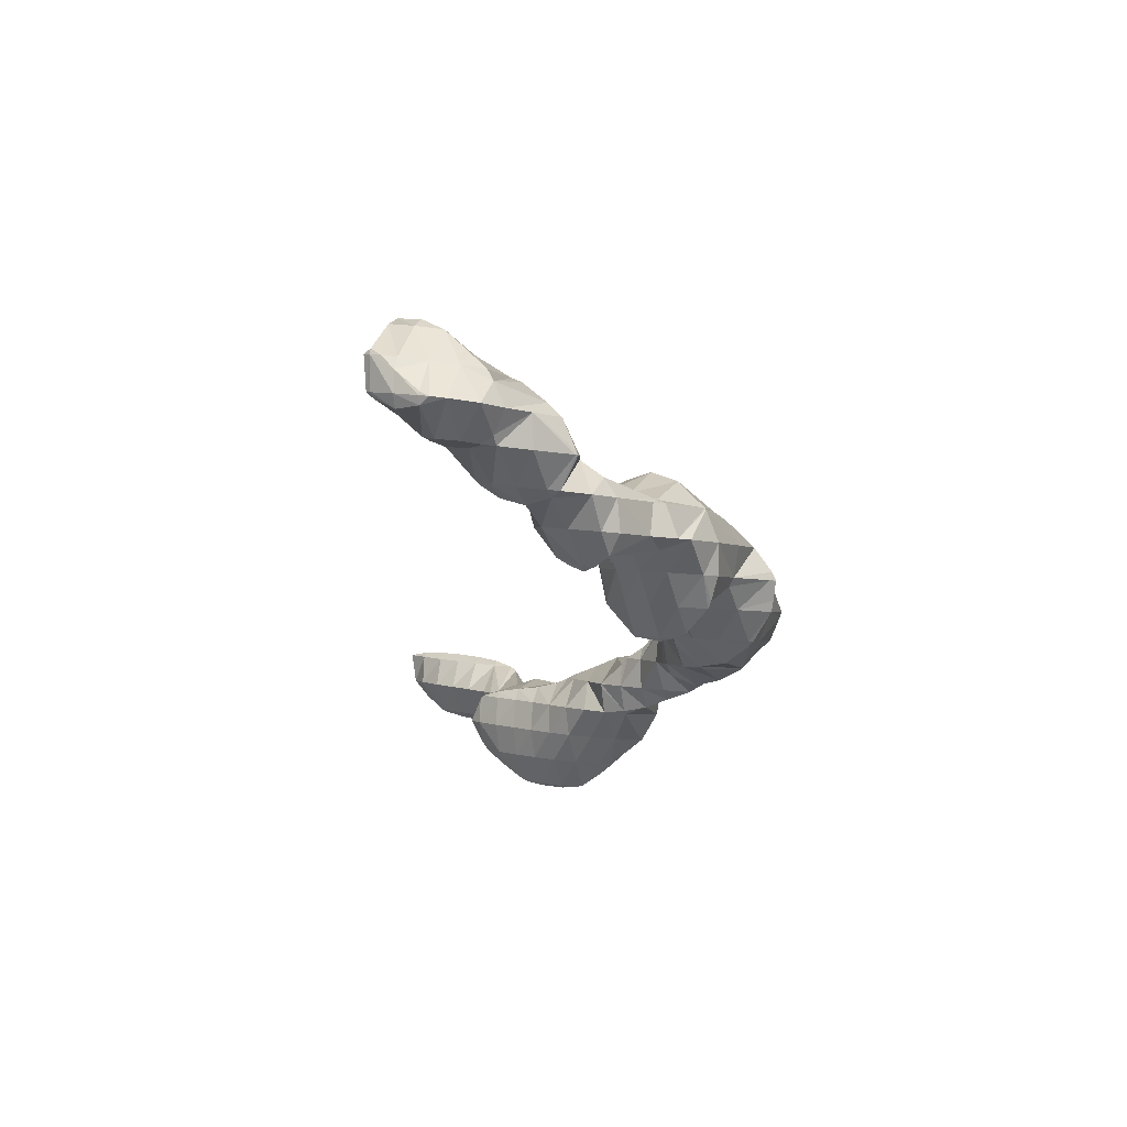
<metadata>
{"format":"obj","ext":"obj","renderer":"f3d","projection":"perspective","resolution":1024,"background":"white","views":[{"elev":59.7,"azim":66.0,"up":"+Y"}]}
</metadata>
<code>
v 255.1 266 71.31
v 255.2 266.5 70.75
v 254.8 266.3 71.19
v 253.8 265.8 72.2
v 254.3 265.1 72.33
v 252.6 264.9 73.08
v 252.8 264.7 73.1
v 252.4 264.6 73.22
v 254.6 266.4 71.07
v 252.7 266.2 71.67
v 251.6 266.2 71.98
v 251.1 266 72.43
v 250.8 265.7 72.65
v 250.9 266 72.28
v 256.4 262.6 69.23
v 256.8 263.1 68.66
v 256.6 263.8 69.78
v 255.6 263.4 70.84
v 255.4 261.8 70.18
v 254.5 261.5 70.73
v 256.9 263.8 68.07
v 256.4 264.9 67.12
v 256.4 266.1 68.45
v 255.7 266.6 69.99
v 254 261.3 70.98
v 252.1 261.2 71.59
v 251 261.2 71.86
v 254.8 265.3 67.1
v 254.1 265.4 67.14
v 253.6 265.9 68.4
v 252.8 266 69.82
v 252.1 266.2 71.25
v 249.2 262.8 72.1
v 249.3 261.7 71.77
v 248.9 261.9 71.72
v 252.6 265.3 67.55
v 250.7 265.2 68.12
v 250.7 265.2 68.15
v 249.9 265.3 69.49
v 248.9 264.8 70.6
v 248.7 262.2 71.51
v 248.1 263.4 70.45
v 249.2 264.7 68.89
v 248.2 264 69.86
v 259.2 259.5 65.81
v 259.2 259.9 65.32
v 259 260.1 65.97
v 258.1 260 67.39
v 258.5 258.5 67.02
v 257 259.2 68.31
v 257.2 258 67.97
v 255.9 257.8 68.56
v 258.6 261.4 64.09
v 258.5 261.5 63.98
v 258.5 261.6 64.1
v 257.9 262.6 66.26
v 257.2 263.1 68.04
v 255.4 257.8 68.72
v 253.3 258.1 69.03
v 258.3 261.6 63.97
v 256.4 262.3 63.96
v 256.4 263.6 65.62
v 252.1 258.7 68.82
v 251.5 259 68.67
v 251.2 260.6 70.83
v 255.3 262.3 64.3
v 253.4 262.2 65
v 252.9 262 65.33
v 251.3 259.2 68.49
v 250.4 261.2 68.56
v 251.1 260.9 67
v 249.7 261.5 70.06
v 248.9 261.8 71.58
v 252.1 261.7 65.89
v 251.1 260.9 66.95
v 249.5 263.9 68.78
v 248.4 263.4 69.83
v 261 253.9 64.74
v 261.3 254.4 64.16
v 260.9 254.4 64.84
v 260.2 253.7 65.28
v 261.4 255.1 63.37
v 260.9 256.2 62.49
v 260.6 256.7 63.53
v 259.8 256.8 65.16
v 259.5 253.6 65.67
v 258.7 256.2 66.25
v 257.4 254 66.11
v 259.3 257.3 61.99
v 259.4 258.7 63.55
v 256.1 254.6 65.95
v 255.6 254.9 65.86
v 258.3 261.1 63.8
v 258.1 257.6 62.2
v 256.4 257.5 62.94
v 255.3 256.8 64.17
v 255.2 256.8 64.19
v 255.5 256.9 63.91
v 254.5 257.1 65.86
v 255.5 255.1 65.72
v 253.8 257.6 67.57
v 255.6 261.1 64.05
v 256.2 257.5 63.05
v 254.3 259.8 64.75
v 253.3 259.2 65.82
v 252.3 258.9 67.07
v 251.5 259 68.52
v 252.2 261.4 65.84
v 251.1 260.9 66.94
v 260.6 253.4 64.27
v 260.9 252.8 60.02
v 261.1 253.7 58.99
v 260.8 254.4 60.57
v 260 252 61.23
v 258.6 251.6 62.23
v 257.4 251.9 63.66
v 257.6 251.5 62.74
v 259.2 254.5 58.91
v 259.1 254.9 59.61
v 256.2 252.7 62.13
v 255.9 253 63.09
v 255.6 254.7 65.62
v 258.7 254.4 59.23
v 257.5 253.9 60.3
v 256.2 257.3 62.95
v 256.5 253.2 61.46
v 262.9 245.7 60.55
v 263.1 246.1 60.04
v 262.8 246 60.61
v 261.7 245.2 61.65
v 261.7 245.1 61.65
v 261.6 245.1 61.67
v 263.5 246.7 59.23
v 263.2 248.2 57.81
v 262.6 248.7 59.49
v 261.7 248.3 60.83
v 260.5 247.4 61.81
v 259.3 245.5 62.31
v 259.2 245.7 62.33
v 259.1 245.6 62.32
v 263 248.5 57.55
v 262.2 249.6 56.77
v 262.2 250.4 57.74
v 261.6 251.1 59.76
v 260.6 250.7 61.05
v 259.3 249.5 61.88
v 257.9 247.5 62.2
v 257.4 246.6 61.99
v 260.8 250.8 56.13
v 261.2 253.2 58.22
v 256.8 249.9 62.41
v 255.9 247.8 61.39
v 259 251.6 56.08
v 258.9 251.6 56.09
v 255.3 248.5 60.88
v 254.9 249.1 60.38
v 256.7 251.8 56.79
v 255.3 251.4 57.81
v 254.6 250.5 59.1
v 262.6 245.5 60.3
v 261.7 245.1 61.61
v 261.3 244.4 56.88
v 260.2 243.6 58
v 260.8 244.1 57.28
v 260.1 243.6 58.08
v 259.4 243.9 59.71
v 259 245.4 62.13
v 261.2 245.8 55.29
v 261 246.2 54.9
v 261.2 244.3 56.82
v 258.4 243.5 58.88
v 257.2 243.8 59.07
v 257.2 245.5 60.97
v 259.8 247.5 54.08
v 255.7 244.9 58.54
v 255.8 246.8 60.55
v 258.2 248 54.17
v 257.3 248 54.56
v 255.3 245.8 57.73
v 255 247.4 58.12
v 255.4 246.8 56.63
v 256.6 247.8 55.12
v 255.6 247.1 56.3
v 262.9 240.4 54.27
v 262.8 240.6 54.06
v 262.8 240.8 54.34
v 262 241.1 56.09
v 262.8 239 55.76
v 261 240.5 57.27
v 262 238.2 57.01
v 259.6 238.8 57.84
v 259.9 238.3 57.81
v 259.4 238.5 57.81
v 262.2 242.3 52.61
v 261.9 243.7 54.88
v 261.2 244.3 56.8
v 258.4 240.8 57.82
v 257.9 239.6 57.31
v 261.7 242.7 52.3
v 260.9 243.5 51.8
v 260.9 243.9 52.26
v 257.3 240.3 56.85
v 256.7 240.9 56.4
v 256.9 241.8 57.19
v 260.4 243.7 51.82
v 258.6 244.1 52.16
v 256.2 242.5 54.92
v 256.2 242.7 54.98
v 256.2 242.6 54.82
v 255.8 244.2 57.42
v 258 244.1 52.48
v 256.6 247.1 54.83
v 256.7 243.6 53.55
v 255.6 246.7 56.17
v 261.6 234.3 55.32
v 262 235.4 54.03
v 262 237.7 56.84
v 260.6 236.2 57.49
v 260.9 233.4 56.59
v 259.2 234.2 57.83
v 259.5 233 57.59
v 258.5 233.2 57.82
v 262.1 238.8 53.15
v 261.5 237.2 52.37
v 262 235.5 53.91
v 257.8 235.8 57.58
v 256.8 234.2 57.48
v 261.3 237.5 52.12
v 260.4 238.6 51.38
v 256 236 56.51
v 255.8 235.6 56.44
v 260.6 242.9 51.65
v 259 239.7 50.81
v 256.1 239.4 55.76
v 255.7 235.9 56.22
v 255.2 237.3 54.89
v 257.8 242.4 51.7
v 257.9 240.1 50.86
v 256.6 240.2 51.28
v 255.1 239.2 52.94
v 255.2 239.4 52.71
v 255.1 237.8 54.49
v 255.8 240.1 51.66
v 259.3 229 55.99
v 259.3 229 55.99
v 259.3 229.1 55.99
v 258.5 229.1 57.54
v 258.8 228 57.31
v 257.4 228.3 58.63
v 258.2 226.9 58.62
v 256.3 227.4 59.63
v 257.5 226 59.86
v 255.1 226.3 60.51
v 255.3 226.2 60.56
v 255.1 226.3 60.53
v 260 231.5 53.19
v 260.1 231.6 53.03
v 259.6 230.3 54.57
v 257.4 231.3 57.63
v 255.9 229.4 58.05
v 255.1 227.8 58.97
v 255 228.3 58.53
v 255.1 226.3 60.49
v 260.1 232.9 51.68
v 260.1 233.7 50.81
v 255.6 231.6 56.63
v 255.1 229.3 57.49
v 255 230.4 56.37
v 259.3 234.9 49.85
v 259.1 235.1 49.66
v 254.9 230.9 55.9
v 254.7 232.3 54.57
v 258.1 237.9 50.18
v 258.8 235.3 49.65
v 257 235.8 49.87
v 254.6 234.1 52.72
v 254.8 235.3 53.3
v 254.7 234.4 52.31
v 254.6 232.6 54.26
v 255.9 239.3 51.37
v 256.2 235.8 50.23
v 255.1 235.1 51.38
v 257.1 216.4 64.22
v 257.6 216.9 63.42
v 257 216.7 64.33
v 256 216.1 65.45
v 256 215.7 65.33
v 255.1 215.2 66.17
v 258 218.6 61.56
v 258 219.3 60.85
v 257.7 219.5 61.69
v 256.9 219.5 63.18
v 257.8 217.3 63
v 255.9 219 64.39
v 254.8 218.1 65.42
v 254.8 215.2 66.37
v 253.6 217.2 66.36
v 252.4 216 67.21
v 252.9 215.1 67.19
v 251.5 215 67.77
v 258 220.1 60.04
v 258 221.4 58.65
v 257.5 222 60.41
v 256.6 221.9 61.87
v 255.7 221.5 63.15
v 254.6 220.7 64.19
v 253.4 219.6 65.07
v 252.2 218.6 65.94
v 251 217.5 66.84
v 250.8 215.2 67.87
v 249.8 216.4 67.68
v 249.2 215.7 68.02
v 258 221.6 58.54
v 257.4 223.1 57.21
v 257.6 225.6 59.79
v 256.6 224.9 60.91
v 255.4 224 61.88
v 254.3 222.9 62.76
v 253 221.6 63.47
v 251.7 220.2 64.19
v 250.5 219.2 65.06
v 249.4 218.2 65.97
v 248.4 217 66.95
v 248.4 217.3 66.67
v 259.3 229 55.99
v 258 227.6 56.7
v 256.2 224.5 56.39
v 256.2 224.4 56.37
v 253.7 224.3 60.83
v 252.2 222.3 61.19
v 251.2 220.8 62.05
v 251.5 221.4 61.33
v 250.6 219.8 63.29
v 249.7 219 64.46
v 248.9 218.1 65.65
v 259.9 231.4 53.1
v 258.7 230.3 53.97
v 257.5 229.3 54.92
v 256.4 228.3 55.88
v 255.1 226.9 56.61
v 253.9 225 56.66
v 254 226.1 57.64
v 253.1 224.5 57.5
v 252.7 224.1 58.08
v 252.2 223 59.41
v 251.7 221.9 60.72
v 259.4 232.9 51.21
v 258.2 231.8 52.14
v 257.1 231 53.2
v 256.1 230.4 54.38
v 255.2 230.2 55.79
v 253.5 224.9 56.88
v 259 235 49.7
v 257.8 233.7 50.5
v 256.7 232.9 51.56
v 255.7 232.4 52.78
v 254.8 232.2 54.23
v 256.4 235.3 50.2
v 255.4 234.6 51.34
v 256.8 216.1 63.99
v 255.8 215.4 65.05
v 257.4 218.6 61.14
v 256.1 217.2 61.89
v 254.9 215.9 62.66
v 253.6 214.5 63.34
v 252.4 213.3 64.18
v 251.6 213.5 65.77
v 256.9 220.2 59.34
v 255.7 219 60.2
v 254.5 217.8 61.04
v 253.1 216.2 61.62
v 252.6 214.2 62.62
v 252.3 215.2 61.77
v 252.1 213.1 63.93
v 250.7 212.7 64.93
v 249 212.5 65.75
v 248.1 212.4 66.17
v 256.4 222 57.67
v 255.2 220.9 58.59
v 254.1 220 59.59
v 253 219.1 60.53
v 251.6 217.4 61.06
v 251 216.4 61.05
v 247.8 216 66.23
v 246.7 213.6 65.53
v 254.9 223.1 57.1
v 253.8 222.3 58.14
v 252.8 221.7 59.31
v 251.8 221.3 60.6
v 249.3 216.7 61.36
v 248.1 216.1 62.41
v 247.5 215.1 63.69
v 247 214 64.96
v 253.6 224.8 56.87
v 251.6 214.3 62
v 250.4 212.9 62.74
v 249.1 211.6 63.49
v 247.7 209.6 63.73
v 247.6 209.5 63.82
v 247.1 210.7 65.92
v 246.8 208.7 65.02
v 245.8 209.3 66.59
v 245.8 207.9 66.14
v 244.6 208.1 67.42
v 244.7 207.3 67.21
v 243.4 207 68.26
v 243.4 206.8 68.21
v 243.1 206.7 68.39
v 250.1 215.3 61.39
v 248.9 214.1 62.17
v 247.4 212.3 62.62
v 246.8 211.2 62.42
v 245.9 212.7 65.82
v 244.7 211.5 66.59
v 243.4 210.3 67.42
v 242.3 209.3 68.31
v 241.6 206.7 68.97
v 241 208.1 69.06
v 240 206.9 69.35
v 244.8 211.7 62.69
v 244.3 211.6 62.87
v 243.7 211.6 63.99
v 242.7 211.1 65.15
v 241.6 210.4 66.23
v 240.5 209.7 67.27
v 239.4 208.8 68.23
v 238.3 207.9 68.89
v 243.3 211.3 63.6
v 242.1 210.7 64.64
v 241 210.1 65.7
v 239.9 209.4 66.79
v 239 208.6 67.91
v 247.6 209.5 63.79
v 246.4 208.6 64.76
v 245.4 207.9 65.82
v 244.3 207.3 66.94
v 243.3 206.8 68.12
v 245.9 210.2 62.96
v 244.8 209.3 63.92
v 243.7 208.6 64.97
v 242.6 207.9 66.06
v 241.6 207.3 67.2
v 240.6 206.9 68.42
v 243.4 210.9 63.57
v 242.3 210.1 64.6
v 241.3 209.4 65.67
v 240.2 208.8 66.77
v 239.2 208.2 67.91
g foo
f 1 2 3
f 1 3 4
f 1 4 5
f 5 4 6
f 5 6 7
f 8 7 6
f 2 9 3
f 10 4 3
f 10 3 9
f 11 12 10
f 10 12 4
f 4 12 6
f 8 6 12
f 8 12 13
f 11 14 12
f 14 13 12
f 15 16 17
f 15 17 18
f 15 18 19
f 20 19 18
f 21 22 23
f 21 23 16
f 16 23 17
f 17 23 24
f 2 1 24
f 1 18 24
f 18 17 24
f 20 18 25
f 18 1 25
f 1 5 25
f 7 26 5
f 26 25 5
f 27 26 7
f 27 7 8
f 22 28 23
f 29 30 28
f 28 30 23
f 23 30 24
f 9 2 31
f 2 24 31
f 24 30 31
f 31 10 9
f 31 32 10
f 32 11 10
f 33 34 13
f 34 27 13
f 27 8 13
f 35 34 33
f 29 36 30
f 37 31 30
f 37 30 36
f 38 39 37
f 37 39 31
f 31 39 32
f 14 11 40
f 11 32 40
f 32 39 40
f 33 13 14
f 33 14 40
f 33 40 41
f 41 40 42
f 41 35 33
f 38 43 39
f 44 40 39
f 44 39 43
f 44 42 40
f 45 46 47
f 45 47 48
f 45 48 49
f 49 48 50
f 49 50 51
f 52 51 50
f 53 54 55
f 53 55 46
f 46 55 47
f 47 55 56
f 57 48 56
f 48 47 56
f 16 15 57
f 15 50 57
f 50 48 57
f 52 50 58
f 50 15 58
f 15 19 58
f 59 58 19
f 59 19 20
f 54 60 55
f 61 62 60
f 60 62 55
f 55 62 56
f 22 21 62
f 21 57 62
f 57 56 62
f 57 21 16
f 25 59 20
f 25 63 59
f 64 63 65
f 65 63 26
f 26 63 25
f 65 26 27
f 61 66 62
f 62 66 22
f 22 66 28
f 28 66 67
f 28 68 29
f 28 67 68
f 69 70 71
f 69 64 70
f 64 65 70
f 65 72 70
f 34 73 27
f 27 73 65
f 65 73 72
f 73 34 35
f 68 74 36
f 68 36 29
f 36 74 37
f 74 75 37
f 75 38 37
f 38 75 76
f 76 75 71
f 71 70 76
f 77 76 72
f 76 70 72
f 42 77 41
f 41 77 73
f 73 77 72
f 73 35 41
f 76 43 38
f 77 44 43
f 77 43 76
f 77 42 44
f 78 79 80
f 81 78 80
f 82 83 84
f 82 84 79
f 79 84 80
f 80 84 85
f 81 80 86
f 86 80 87
f 87 80 85
f 88 86 87
f 89 90 84
f 89 84 83
f 46 45 90
f 45 85 90
f 85 84 90
f 87 45 49
f 87 85 45
f 88 87 91
f 87 49 91
f 49 51 91
f 92 91 51
f 92 51 52
f 54 53 93
f 94 90 89
f 93 53 46
f 93 46 95
f 95 46 90
f 95 90 94
f 96 97 98
f 96 99 97
f 96 100 99
f 100 101 99
f 101 100 92
f 101 92 58
f 52 58 92
f 101 58 59
f 93 60 54
f 61 60 93
f 61 93 95
f 61 95 102
f 102 95 103
f 103 98 102
f 98 97 102
f 97 104 102
f 105 104 99
f 104 97 99
f 106 105 101
f 105 99 101
f 63 107 59
f 59 107 101
f 101 107 106
f 107 63 64
f 102 66 61
f 104 67 66
f 104 66 102
f 67 104 68
f 68 104 108
f 108 104 105
f 109 108 106
f 108 105 106
f 71 109 69
f 69 109 107
f 107 109 106
f 107 64 69
f 108 74 68
f 109 75 74
f 109 74 108
f 109 71 75
f 110 79 78
f 110 78 81
f 111 112 113
f 83 82 113
f 113 82 111
f 111 82 114
f 79 110 82
f 110 115 82
f 115 114 82
f 81 86 116
f 81 116 117
f 81 117 110
f 110 117 115
f 116 86 88
f 118 119 113
f 118 113 112
f 113 89 83
f 113 119 89
f 120 116 121
f 120 117 116
f 91 122 88
f 88 122 116
f 116 122 121
f 122 91 92
f 118 123 119
f 119 123 89
f 89 123 94
f 94 123 124
f 125 95 126
f 95 94 126
f 94 124 126
f 96 98 125
f 96 125 126
f 96 126 121
f 121 126 120
f 122 100 96
f 122 96 121
f 122 92 100
f 125 103 95
f 125 98 103
f 127 128 129
f 127 129 130
f 127 130 131
f 132 131 130
f 133 134 135
f 133 135 128
f 128 135 129
f 129 135 136
f 137 130 136
f 130 129 136
f 132 130 138
f 138 130 139
f 139 130 137
f 140 138 139
f 141 142 143
f 141 143 134
f 134 143 135
f 135 143 144
f 145 136 144
f 136 135 144
f 146 137 145
f 137 136 145
f 147 139 146
f 139 137 146
f 140 139 147
f 140 147 148
f 149 150 143
f 149 143 142
f 112 111 150
f 111 144 150
f 144 143 150
f 145 111 114
f 145 144 111
f 146 114 115
f 146 145 114
f 115 117 146
f 117 151 146
f 151 147 146
f 148 147 151
f 148 151 152
f 149 153 150
f 150 153 112
f 153 154 112
f 154 118 112
f 155 151 156
f 151 117 156
f 117 120 156
f 155 152 151
f 154 157 123
f 154 123 118
f 123 157 124
f 157 158 124
f 124 158 126
f 158 159 126
f 159 156 120
f 159 120 126
f 160 128 127
f 160 127 131
f 160 131 161
f 161 131 132
f 162 134 133
f 133 128 160
f 133 160 163
f 133 163 162
f 162 163 164
f 165 163 166
f 163 160 166
f 160 161 166
f 138 167 132
f 132 167 161
f 161 167 166
f 167 138 140
f 168 169 142
f 168 142 141
f 134 162 141
f 162 170 141
f 170 168 141
f 170 162 164
f 165 166 171
f 172 171 173
f 171 166 173
f 166 167 173
f 167 140 148
f 167 148 173
f 142 169 149
f 169 174 149
f 175 173 176
f 175 172 173
f 173 148 152
f 173 152 176
f 174 177 153
f 174 153 149
f 153 178 154
f 153 177 178
f 179 180 181
f 155 156 180
f 155 180 179
f 155 179 176
f 176 179 175
f 176 152 155
f 178 182 157
f 178 157 154
f 157 182 158
f 182 183 158
f 180 159 181
f 181 159 183
f 183 159 158
f 180 156 159
f 184 185 186
f 184 186 187
f 184 187 188
f 188 187 189
f 188 189 190
f 190 189 191
f 190 191 192
f 193 192 191
f 194 195 186
f 194 186 185
f 196 187 195
f 187 186 195
f 164 163 196
f 163 189 196
f 189 187 196
f 163 165 189
f 165 197 189
f 197 191 189
f 193 191 197
f 193 197 198
f 199 200 201
f 201 169 168
f 201 168 195
f 201 195 199
f 199 195 194
f 196 168 170
f 196 195 168
f 196 170 164
f 202 197 165
f 202 165 203
f 203 165 171
f 203 171 204
f 198 197 202
f 204 171 172
f 200 205 201
f 201 205 169
f 205 206 169
f 206 174 169
f 207 208 209
f 207 203 208
f 203 204 208
f 204 210 208
f 204 172 175
f 204 175 210
f 206 211 177
f 206 177 174
f 212 178 213
f 178 177 213
f 177 211 213
f 213 209 212
f 209 208 212
f 208 214 212
f 181 214 179
f 179 214 210
f 210 214 208
f 210 175 179
f 212 182 178
f 214 183 182
f 214 182 212
f 214 181 183
f 215 216 217
f 215 217 218
f 215 218 219
f 219 218 220
f 219 220 221
f 222 221 220
f 223 185 184
f 223 184 224
f 224 184 225
f 225 184 188
f 217 216 190
f 216 225 190
f 225 188 190
f 218 190 192
f 218 217 190
f 192 193 218
f 193 226 218
f 226 220 218
f 222 220 226
f 222 226 227
f 228 229 223
f 223 229 185
f 185 229 194
f 228 223 224
f 230 193 198
f 230 226 193
f 227 226 230
f 227 230 231
f 232 200 199
f 232 199 233
f 199 194 233
f 194 229 233
f 234 202 203
f 230 198 202
f 230 202 234
f 230 234 235
f 235 234 236
f 235 231 230
f 232 205 200
f 206 205 232
f 206 232 233
f 206 233 237
f 237 233 238
f 239 237 238
f 209 240 207
f 209 241 240
f 203 207 234
f 234 207 242
f 242 207 240
f 242 236 234
f 237 211 206
f 239 243 237
f 237 243 211
f 211 243 213
f 243 241 209
f 243 209 213
f 244 245 246
f 244 246 247
f 244 247 248
f 248 247 249
f 248 249 250
f 250 249 251
f 250 251 252
f 252 251 253
f 252 253 254
f 255 254 253
f 256 257 216
f 256 216 215
f 219 258 215
f 258 256 215
f 246 245 221
f 245 258 221
f 258 219 221
f 221 222 246
f 222 259 246
f 259 247 246
f 260 249 259
f 249 247 259
f 261 251 262
f 262 251 260
f 260 251 249
f 263 253 251
f 263 251 261
f 263 255 253
f 264 265 224
f 264 224 225
f 216 264 225
f 216 257 264
f 266 222 227
f 266 259 222
f 267 260 268
f 268 260 266
f 266 260 259
f 267 262 260
f 269 270 229
f 269 229 228
f 224 269 228
f 224 265 269
f 271 266 272
f 266 227 272
f 227 231 272
f 271 268 266
f 273 233 274
f 274 233 270
f 270 233 229
f 275 273 274
f 276 277 278
f 236 277 235
f 277 276 235
f 276 279 235
f 279 272 231
f 279 231 235
f 273 238 233
f 239 238 273
f 239 273 275
f 239 275 280
f 280 275 281
f 241 280 240
f 280 281 240
f 281 282 240
f 277 242 278
f 278 242 282
f 282 242 240
f 277 236 242
f 280 243 239
f 280 241 243
f 283 284 285
f 283 285 286
f 283 286 287
f 288 287 286
f 289 290 291
f 289 291 292
f 289 292 293
f 293 292 284
f 284 292 285
f 285 292 294
f 295 286 294
f 286 285 294
f 288 286 296
f 296 286 297
f 297 286 295
f 296 297 298
f 296 298 299
f 300 299 298
f 301 302 303
f 301 303 290
f 290 303 291
f 291 303 304
f 305 292 304
f 292 291 304
f 306 294 305
f 294 292 305
f 307 295 306
f 295 294 306
f 308 297 307
f 297 295 307
f 309 298 308
f 298 297 308
f 300 298 310
f 310 298 311
f 311 298 309
f 312 310 311
f 313 314 315
f 313 315 302
f 302 315 303
f 303 315 316
f 317 304 316
f 304 303 316
f 318 305 317
f 305 304 317
f 319 306 318
f 306 305 318
f 320 307 319
f 307 306 319
f 321 308 320
f 308 307 320
f 322 309 321
f 309 308 321
f 323 311 324
f 324 311 322
f 322 311 309
f 323 312 311
f 325 245 244
f 325 244 248
f 325 248 326
f 326 248 250
f 326 250 327
f 327 314 328
f 314 327 250
f 314 250 315
f 252 315 250
f 316 252 254
f 316 315 252
f 254 255 316
f 255 329 316
f 329 317 316
f 330 318 329
f 318 317 329
f 331 319 332
f 332 319 330
f 330 319 318
f 333 320 319
f 333 319 331
f 334 321 320
f 334 320 333
f 335 322 321
f 335 321 334
f 335 324 322
f 336 257 256
f 336 256 258
f 336 258 337
f 245 325 258
f 258 325 337
f 337 325 338
f 339 338 326
f 338 325 326
f 340 339 327
f 339 326 327
f 328 341 342
f 328 342 261
f 327 261 262
f 327 262 340
f 328 261 327
f 342 343 261
f 343 344 261
f 344 263 261
f 255 263 329
f 329 263 345
f 345 263 344
f 346 330 329
f 346 329 345
f 346 332 330
f 347 265 264
f 257 336 264
f 264 336 347
f 347 336 348
f 349 348 337
f 348 336 337
f 350 349 338
f 349 337 338
f 351 350 339
f 350 338 339
f 268 351 267
f 267 351 340
f 340 351 339
f 352 342 341
f 340 262 267
f 352 343 342
f 353 270 269
f 265 347 269
f 269 347 353
f 353 347 354
f 355 354 348
f 354 347 348
f 356 355 349
f 355 348 349
f 357 356 350
f 356 349 350
f 272 357 271
f 271 357 351
f 351 357 350
f 351 268 271
f 353 274 270
f 274 353 275
f 275 353 358
f 358 353 354
f 359 358 355
f 358 354 355
f 278 359 276
f 276 359 356
f 356 359 355
f 357 279 276
f 357 276 356
f 357 272 279
f 358 281 275
f 359 282 281
f 359 281 358
f 359 278 282
f 360 284 283
f 360 283 287
f 360 287 361
f 361 287 288
f 362 290 289
f 362 289 293
f 362 293 363
f 284 360 293
f 293 360 363
f 363 360 364
f 365 364 361
f 364 360 361
f 296 366 288
f 288 366 361
f 361 366 365
f 366 296 299
f 366 299 367
f 367 299 300
f 368 302 301
f 290 362 301
f 301 362 368
f 368 362 369
f 370 369 363
f 369 362 363
f 371 370 364
f 370 363 364
f 372 373 365
f 373 371 365
f 371 364 365
f 374 365 366
f 374 372 365
f 375 366 367
f 375 374 366
f 367 300 375
f 300 310 375
f 310 376 375
f 377 376 310
f 377 310 312
f 378 314 313
f 302 368 313
f 313 368 378
f 378 368 379
f 380 379 369
f 379 368 369
f 381 380 370
f 380 369 370
f 382 381 371
f 381 370 371
f 373 382 371
f 373 383 382
f 384 323 324
f 384 385 323
f 323 385 312
f 312 385 377
f 386 328 314
f 386 314 378
f 387 386 379
f 386 378 379
f 388 387 380
f 387 379 380
f 389 388 381
f 388 380 381
f 332 389 331
f 331 389 382
f 382 389 381
f 383 390 382
f 382 390 331
f 331 390 333
f 333 390 334
f 390 391 334
f 334 391 335
f 391 392 335
f 324 335 384
f 384 335 393
f 393 335 392
f 393 385 384
f 394 341 328
f 394 328 386
f 343 394 344
f 344 394 387
f 387 394 386
f 388 345 344
f 388 344 387
f 389 346 345
f 389 345 388
f 389 332 346
f 394 352 341
f 394 343 352
f 395 373 372
f 395 372 374
f 395 374 396
f 396 374 375
f 396 375 397
f 397 375 398
f 398 375 399
f 399 375 376
f 400 401 377
f 377 401 376
f 376 401 399
f 401 400 402
f 401 402 403
f 403 402 404
f 403 404 405
f 405 404 406
f 405 406 407
f 408 407 406
f 409 383 373
f 409 373 395
f 410 409 396
f 409 395 396
f 411 410 397
f 410 396 397
f 398 411 397
f 398 412 411
f 413 377 385
f 413 400 377
f 414 402 413
f 402 400 413
f 415 404 414
f 404 402 414
f 416 406 415
f 406 404 415
f 408 406 417
f 417 406 418
f 418 406 416
f 419 417 418
f 409 390 383
f 410 391 390
f 410 390 409
f 411 392 391
f 411 391 410
f 412 420 411
f 411 420 392
f 392 420 393
f 421 393 420
f 393 421 422
f 393 422 385
f 413 385 422
f 423 414 422
f 414 413 422
f 424 415 423
f 415 414 423
f 425 416 424
f 416 415 424
f 426 418 425
f 418 416 425
f 419 418 426
f 419 426 427
f 421 428 422
f 429 423 422
f 429 422 428
f 430 424 423
f 430 423 429
f 431 425 424
f 431 424 430
f 432 426 425
f 432 425 431
f 432 427 426
f 433 398 399
f 433 399 401
f 433 401 434
f 434 401 403
f 434 403 435
f 435 403 405
f 435 405 436
f 436 405 407
f 436 407 437
f 437 407 408
f 438 412 398
f 438 398 433
f 439 438 434
f 438 433 434
f 440 439 435
f 439 434 435
f 441 440 436
f 440 435 436
f 442 441 437
f 441 436 437
f 417 443 408
f 408 443 437
f 437 443 442
f 443 417 419
f 438 420 412
f 420 438 421
f 421 438 444
f 444 438 439
f 445 444 440
f 444 439 440
f 446 445 441
f 445 440 441
f 447 446 442
f 446 441 442
f 448 447 443
f 447 442 443
f 443 419 427
f 443 427 448
f 444 428 421
f 445 429 428
f 445 428 444
f 446 430 429
f 446 429 445
f 447 431 430
f 447 430 446
f 448 432 431
f 448 431 447
f 448 427 432
g

</code>
